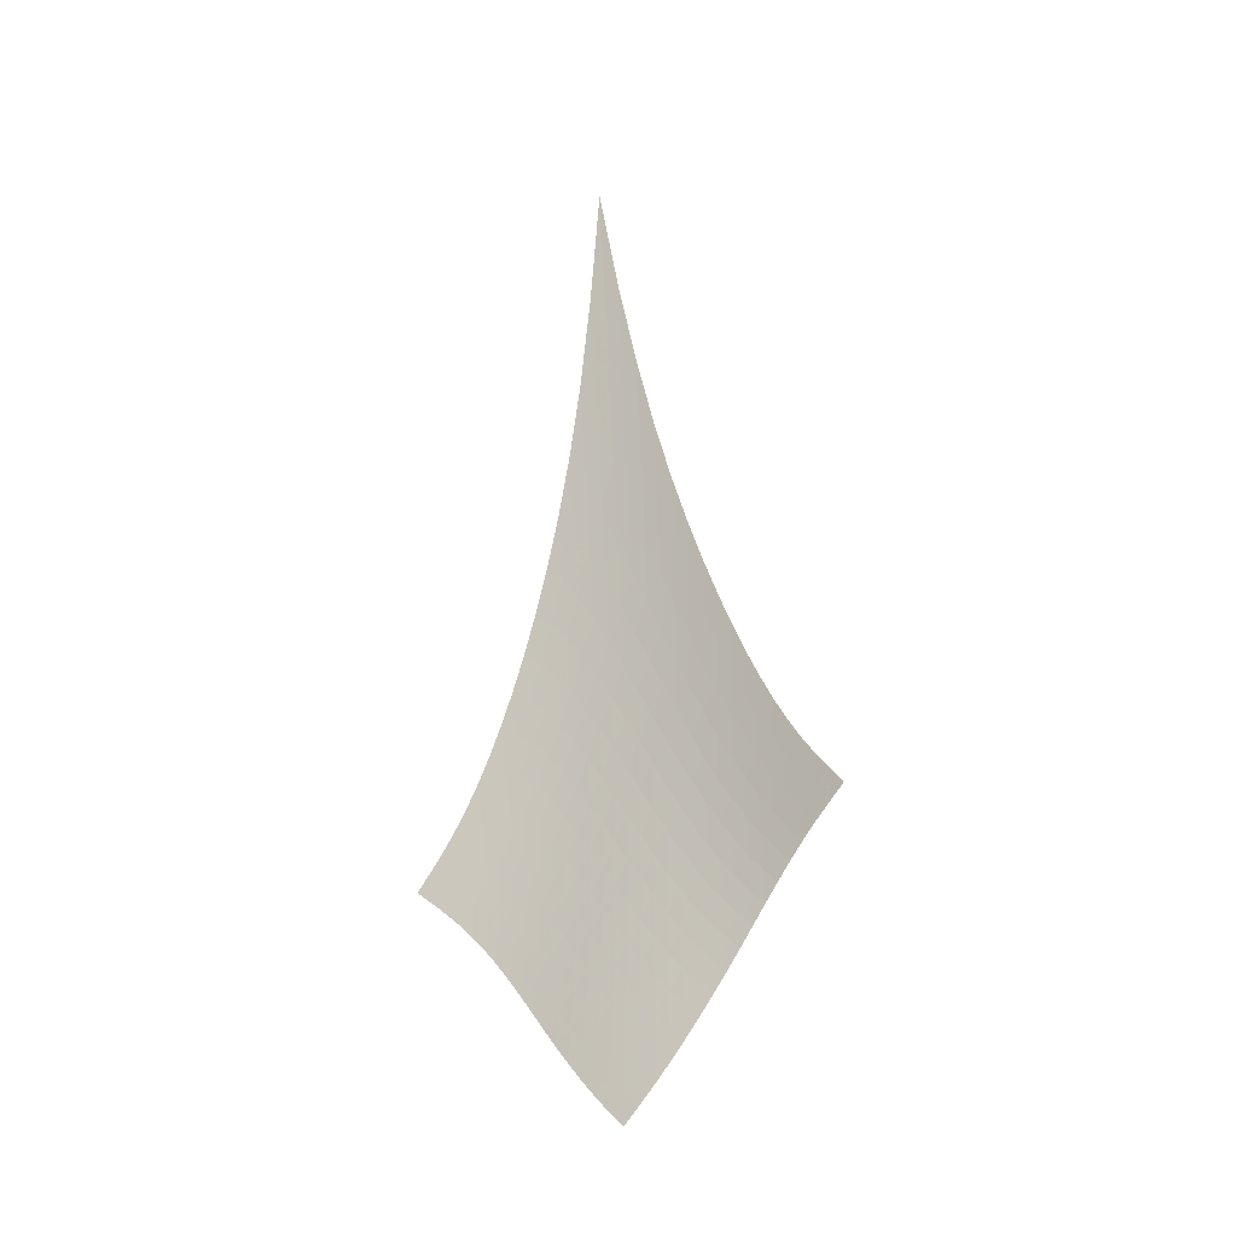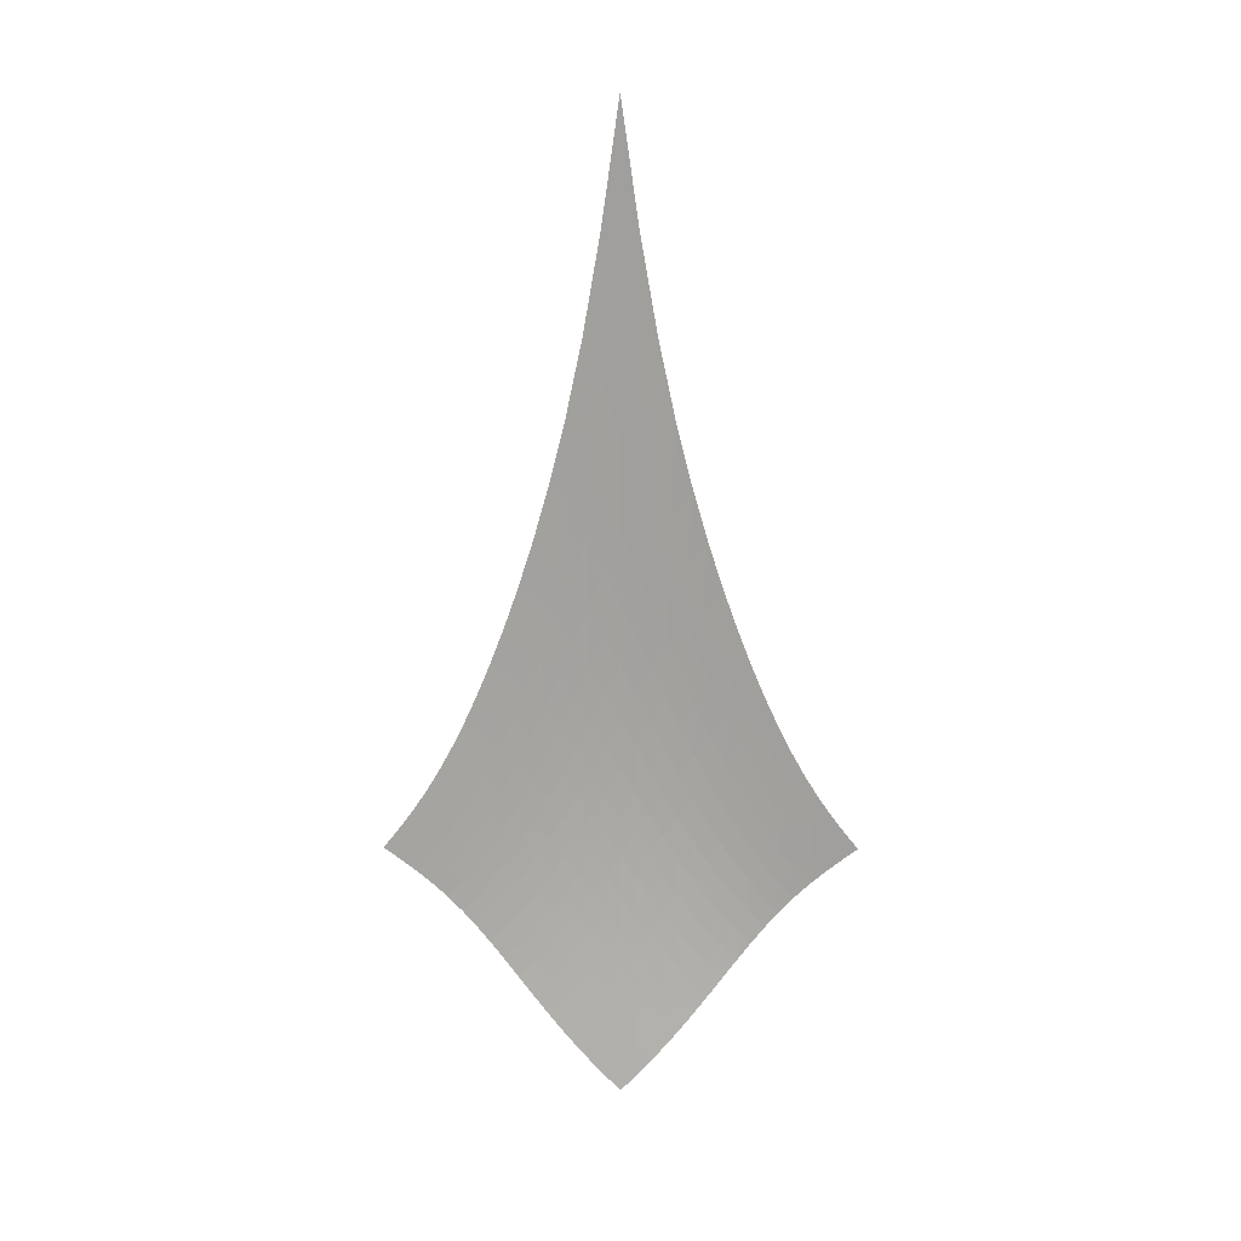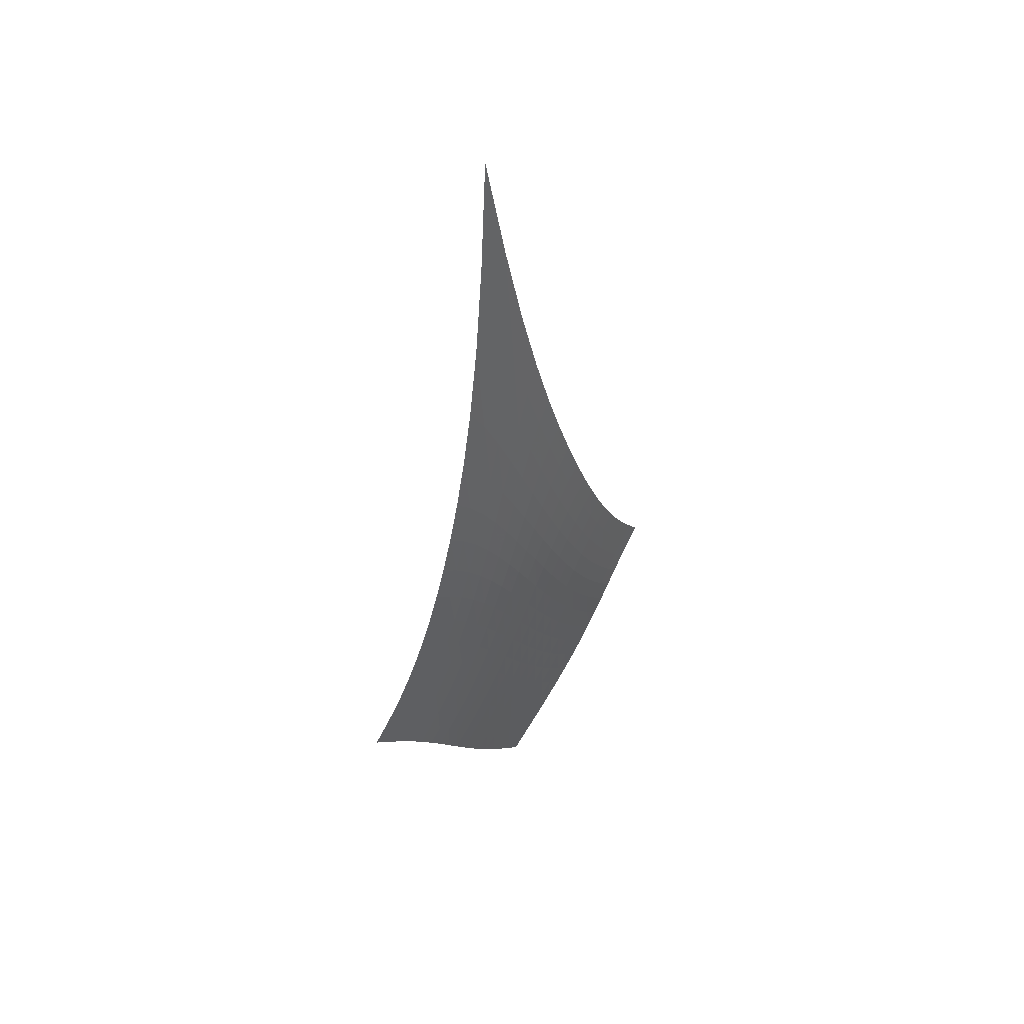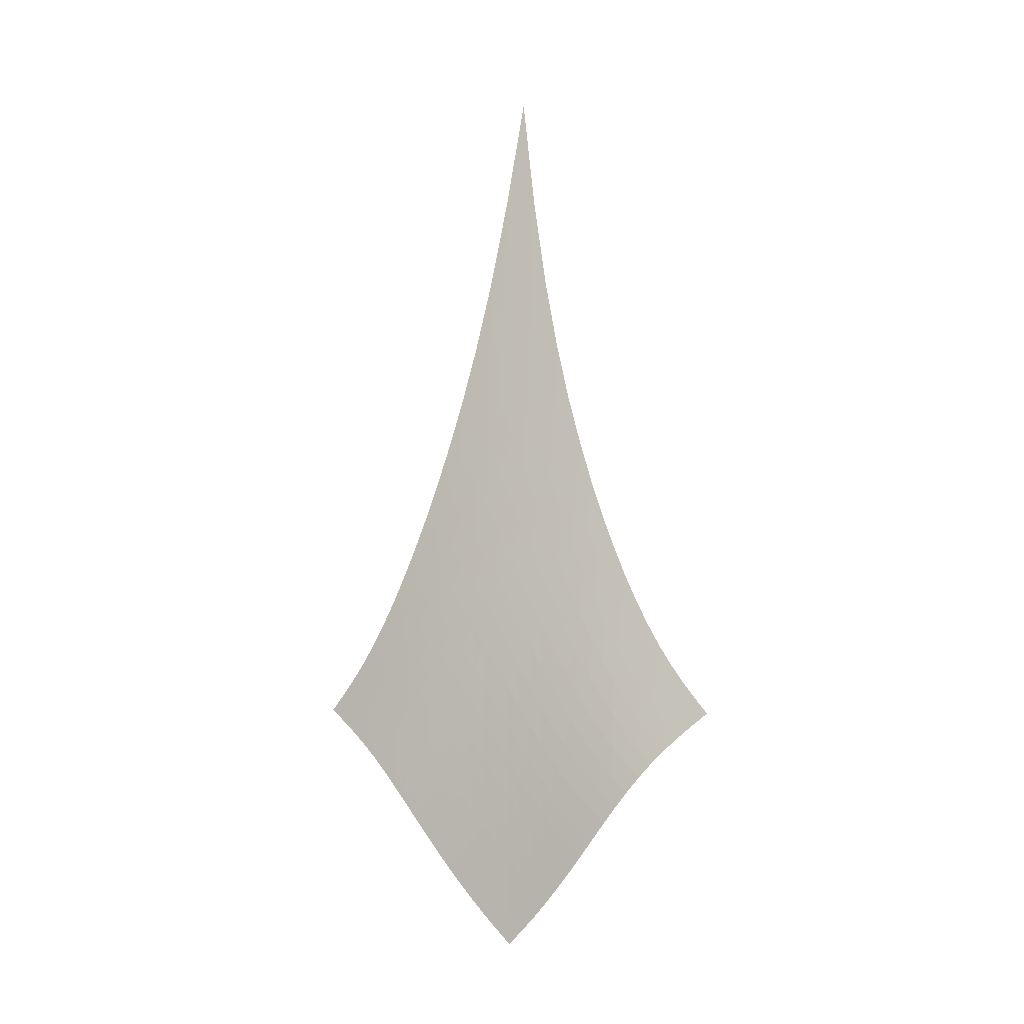
<metadata>
{"format":"obj","ext":"obj","renderer":"f3d","projection":"perspective","resolution":1024,"background":"white","views":[{"elev":-28.6,"azim":168.8,"up":"+Y"},{"elev":13.7,"azim":135.6,"up":"+Y"},{"elev":49.9,"azim":-90.9,"up":"+Y"},{"elev":-4.9,"azim":-22.0,"up":"+Y"}]}
</metadata>
<code>
v -6.505 -0.09178 6.505
v -1.183 -27.69 13.77
v -13.77 -27.69 1.183
v -7.678 -37.69 7.678
v -13.41 -27.04 1.578
v -13.06 -26.35 1.967
v -12.71 -25.61 2.348
v -12.37 -24.79 2.717
v -12.02 -23.89 3.077
v -11.66 -22.89 3.428
v -11.29 -21.79 3.773
v -10.9 -20.57 4.114
v -10.5 -19.2 4.451
v -10.06 -17.66 4.785
v -9.595 -15.9 5.116
v -9.089 -13.86 5.442
v -8.535 -11.44 5.756
v -7.925 -8.46 6.048
v -7.248 -4.714 6.302
v -6.302 -4.714 7.248
v -6.048 -8.46 7.925
v -5.756 -11.44 8.535
v -5.442 -13.86 9.089
v -5.116 -15.9 9.595
v -4.785 -17.66 10.06
v -4.451 -19.2 10.5
v -4.114 -20.57 10.9
v -3.773 -21.79 11.29
v -3.428 -22.89 11.66
v -3.077 -23.89 12.02
v -2.717 -24.79 12.37
v -2.348 -25.61 12.71
v -1.967 -26.35 13.06
v -1.578 -27.04 13.41
v -1.698 -28.2 13.4
v -2.2 -28.71 13.05
v -2.679 -29.25 12.71
v -3.133 -29.81 12.38
v -3.561 -30.41 12.05
v -3.964 -31.04 11.72
v -4.347 -31.69 11.37
v -4.713 -32.37 11.01
v -5.069 -33.06 10.64
v -5.421 -33.76 10.24
v -5.774 -34.46 9.837
v -6.135 -35.15 9.417
v -6.505 -35.82 8.987
v -6.887 -36.47 8.55
v -7.28 -37.1 8.113
v -8.113 -37.1 7.28
v -8.55 -36.47 6.887
v -8.987 -35.82 6.505
v -9.417 -35.15 6.135
v -9.837 -34.46 5.774
v -10.24 -33.76 5.421
v -10.64 -33.06 5.069
v -11.01 -32.37 4.713
v -11.37 -31.69 4.347
v -11.72 -31.04 3.964
v -12.05 -30.41 3.561
v -12.38 -29.81 3.133
v -12.71 -29.25 2.679
v -13.05 -28.71 2.2
v -13.4 -28.2 1.698
v -6.936 -7.378 6.936
v -7.558 -10.16 6.637
v -8.138 -12.6 6.325
v -8.676 -14.73 6.003
v -9.175 -16.59 5.674
v -9.64 -18.25 5.341
v -10.08 -19.73 5.005
v -10.49 -21.06 4.666
v -10.88 -22.27 4.323
v -11.25 -23.37 3.974
v -11.62 -24.37 3.617
v -11.98 -25.27 3.252
v -12.34 -26.1 2.876
v -12.69 -26.85 2.49
v -13.05 -27.55 2.096
v -6.637 -10.16 7.558
v -7.217 -12.11 7.217
v -7.77 -14.04 6.883
v -8.29 -15.83 6.549
v -8.78 -17.47 6.215
v -9.24 -18.98 5.879
v -9.674 -20.37 5.541
v -10.09 -21.65 5.199
v -10.48 -22.82 4.854
v -10.86 -23.9 4.502
v -11.23 -24.89 4.142
v -11.6 -25.79 3.773
v -11.96 -26.62 3.392
v -12.33 -27.37 3.001
v -12.69 -28.06 2.602
v -6.325 -12.6 8.138
v -6.883 -14.04 7.77
v -7.418 -15.56 7.418
v -7.926 -17.05 7.073
v -8.406 -18.49 6.732
v -8.86 -19.85 6.392
v -9.292 -21.13 6.051
v -9.704 -22.34 5.707
v -10.1 -23.46 5.359
v -10.49 -24.5 5.005
v -10.86 -25.47 4.643
v -11.23 -26.36 4.27
v -11.6 -27.17 3.887
v -11.97 -27.92 3.492
v -12.34 -28.61 3.087
v -6.003 -14.73 8.676
v -6.549 -15.83 8.29
v -7.073 -17.05 7.926
v -7.572 -18.32 7.572
v -8.045 -19.57 7.225
v -8.495 -20.8 6.88
v -8.923 -21.98 6.535
v -9.334 -23.1 6.188
v -9.731 -24.17 5.838
v -10.12 -25.17 5.481
v -10.5 -26.1 5.116
v -10.87 -26.97 4.742
v -11.25 -27.77 4.355
v -11.62 -28.51 3.957
v -12 -29.18 3.548
v -5.674 -16.59 9.175
v -6.215 -17.47 8.78
v -6.732 -18.49 8.406
v -7.225 -19.57 8.045
v -7.692 -20.68 7.692
v -8.137 -21.79 7.343
v -8.562 -22.87 6.994
v -8.97 -23.92 6.643
v -9.366 -24.93 6.289
v -9.752 -25.89 5.93
v -10.13 -26.79 5.562
v -10.51 -27.63 5.185
v -10.89 -28.42 4.797
v -11.28 -29.13 4.395
v -11.66 -29.79 3.982
v -5.341 -18.25 9.64
v -5.879 -18.98 9.24
v -6.392 -19.85 8.86
v -6.88 -20.8 8.495
v -7.343 -21.79 8.137
v -7.783 -22.79 7.783
v -8.204 -23.8 7.43
v -8.609 -24.78 7.075
v -9.002 -25.73 6.717
v -9.387 -26.64 6.354
v -9.769 -27.51 5.983
v -10.15 -28.33 5.603
v -10.54 -29.09 5.212
v -10.93 -29.79 4.807
v -11.32 -30.44 4.39
v -5.005 -19.73 10.08
v -5.541 -20.37 9.674
v -6.051 -21.13 9.292
v -6.535 -21.98 8.923
v -6.994 -22.87 8.562
v -7.43 -23.8 8.204
v -7.846 -24.72 7.846
v -8.247 -25.65 7.486
v -8.637 -26.55 7.124
v -9.02 -27.42 6.756
v -9.401 -28.26 6.381
v -9.783 -29.05 5.998
v -10.17 -29.79 5.604
v -10.56 -30.47 5.197
v -10.97 -31.1 4.777
v -4.666 -21.06 10.49
v -5.199 -21.65 10.09
v -5.707 -22.34 9.704
v -6.188 -23.1 9.334
v -6.643 -23.92 8.97
v -7.075 -24.78 8.609
v -7.486 -25.65 8.247
v -7.883 -26.51 7.883
v -8.268 -27.37 7.515
v -8.648 -28.21 7.142
v -9.027 -29.01 6.763
v -9.409 -29.78 6.375
v -9.796 -30.5 5.978
v -10.19 -31.17 5.568
v -10.6 -31.79 5.145
v -4.323 -22.27 10.88
v -4.854 -22.82 10.48
v -5.359 -23.46 10.1
v -5.838 -24.17 9.731
v -6.289 -24.93 9.366
v -6.717 -25.73 9.002
v -7.124 -26.55 8.637
v -7.515 -27.37 8.268
v -7.896 -28.19 7.896
v -8.271 -28.99 7.518
v -8.647 -29.77 7.134
v -9.026 -30.52 6.742
v -9.413 -31.22 6.34
v -9.811 -31.88 5.927
v -10.22 -32.49 5.503
v -3.974 -23.37 11.25
v -4.502 -23.9 10.86
v -5.005 -24.5 10.49
v -5.481 -25.17 10.12
v -5.93 -25.89 9.752
v -6.354 -26.64 9.387
v -6.756 -27.42 9.02
v -7.142 -28.21 8.648
v -7.518 -28.99 8.271
v -7.889 -29.77 7.889
v -8.26 -30.52 7.499
v -8.636 -31.25 7.103
v -9.021 -31.94 6.697
v -9.417 -32.59 6.281
v -9.826 -33.19 5.855
v -3.617 -24.37 11.62
v -4.142 -24.89 11.23
v -4.643 -25.47 10.86
v -5.116 -26.1 10.5
v -5.562 -26.79 10.13
v -5.983 -27.51 9.769
v -6.381 -28.26 9.401
v -6.763 -29.01 9.027
v -7.134 -29.77 8.647
v -7.499 -30.52 8.26
v -7.866 -31.26 7.866
v -8.238 -31.97 7.464
v -8.62 -32.65 7.055
v -9.013 -33.29 6.636
v -9.42 -33.89 6.209
v -3.252 -25.27 11.98
v -3.773 -25.79 11.6
v -4.27 -26.36 11.23
v -4.742 -26.97 10.87
v -5.185 -27.63 10.51
v -5.603 -28.33 10.15
v -5.998 -29.05 9.783
v -6.375 -29.78 9.409
v -6.742 -30.52 9.026
v -7.103 -31.25 8.636
v -7.464 -31.97 8.238
v -7.832 -32.67 7.832
v -8.21 -33.34 7.419
v -8.6 -33.98 6.997
v -9.003 -34.58 6.569
v -2.876 -26.1 12.34
v -3.392 -26.62 11.96
v -3.887 -27.17 11.6
v -4.355 -27.77 11.25
v -4.797 -28.42 10.89
v -5.212 -29.09 10.54
v -5.604 -29.79 10.17
v -5.978 -30.5 9.796
v -6.34 -31.22 9.413
v -6.697 -31.94 9.021
v -7.055 -32.65 8.62
v -7.419 -33.34 8.21
v -7.792 -34.01 7.792
v -8.179 -34.64 7.368
v -8.577 -35.25 6.939
v -2.49 -26.85 12.69
v -3.001 -27.37 12.33
v -3.492 -27.92 11.97
v -3.957 -28.51 11.62
v -4.395 -29.13 11.28
v -4.807 -29.79 10.93
v -5.197 -30.47 10.56
v -5.568 -31.17 10.19
v -5.927 -31.88 9.811
v -6.281 -32.59 9.417
v -6.636 -33.29 9.013
v -6.997 -33.98 8.6
v -7.368 -34.64 8.179
v -7.751 -35.28 7.751
v -8.146 -35.89 7.32
v -2.096 -27.55 13.05
v -2.602 -28.06 12.69
v -3.087 -28.61 12.34
v -3.548 -29.18 12
v -3.982 -29.79 11.66
v -4.39 -30.44 11.32
v -4.777 -31.1 10.97
v -5.145 -31.79 10.6
v -5.503 -32.49 10.22
v -5.855 -33.19 9.826
v -6.209 -33.89 9.42
v -6.569 -34.58 9.003
v -6.939 -35.25 8.577
v -7.32 -35.89 8.146
v -7.713 -36.51 7.713
f 289 49 4
f 289 4 50
f 5 79 64
f 5 64 3
f 79 94 63
f 79 63 64
f 94 109 62
f 94 62 63
f 109 124 61
f 109 61 62
f 124 139 60
f 124 60 61
f 139 154 59
f 139 59 60
f 154 169 58
f 154 58 59
f 169 184 57
f 169 57 58
f 184 199 56
f 184 56 57
f 199 214 55
f 199 55 56
f 214 229 54
f 214 54 55
f 229 244 53
f 229 53 54
f 244 259 52
f 244 52 53
f 259 274 51
f 259 51 52
f 274 289 50
f 274 50 51
f 1 20 65
f 1 65 19
f 19 65 66
f 19 66 18
f 18 66 67
f 18 67 17
f 17 67 68
f 17 68 16
f 16 68 69
f 16 69 15
f 15 69 70
f 15 70 14
f 14 70 71
f 14 71 13
f 13 71 72
f 13 72 12
f 12 72 73
f 12 73 11
f 11 73 74
f 11 74 10
f 10 74 75
f 10 75 9
f 9 75 76
f 9 76 8
f 8 76 77
f 8 77 7
f 7 77 78
f 7 78 6
f 6 78 79
f 6 79 5
f 20 21 80
f 20 80 65
f 65 80 81
f 65 81 66
f 66 81 82
f 66 82 67
f 67 82 83
f 67 83 68
f 68 83 84
f 68 84 69
f 69 84 85
f 69 85 70
f 70 85 86
f 70 86 71
f 71 86 87
f 71 87 72
f 72 87 88
f 72 88 73
f 73 88 89
f 73 89 74
f 74 89 90
f 74 90 75
f 75 90 91
f 75 91 76
f 76 91 92
f 76 92 77
f 77 92 93
f 77 93 78
f 78 93 94
f 78 94 79
f 21 22 95
f 21 95 80
f 80 95 96
f 80 96 81
f 81 96 97
f 81 97 82
f 82 97 98
f 82 98 83
f 83 98 99
f 83 99 84
f 84 99 100
f 84 100 85
f 85 100 101
f 85 101 86
f 86 101 102
f 86 102 87
f 87 102 103
f 87 103 88
f 88 103 104
f 88 104 89
f 89 104 105
f 89 105 90
f 90 105 106
f 90 106 91
f 91 106 107
f 91 107 92
f 92 107 108
f 92 108 93
f 93 108 109
f 93 109 94
f 22 23 110
f 22 110 95
f 95 110 111
f 95 111 96
f 96 111 112
f 96 112 97
f 97 112 113
f 97 113 98
f 98 113 114
f 98 114 99
f 99 114 115
f 99 115 100
f 100 115 116
f 100 116 101
f 101 116 117
f 101 117 102
f 102 117 118
f 102 118 103
f 103 118 119
f 103 119 104
f 104 119 120
f 104 120 105
f 105 120 121
f 105 121 106
f 106 121 122
f 106 122 107
f 107 122 123
f 107 123 108
f 108 123 124
f 108 124 109
f 23 24 125
f 23 125 110
f 110 125 126
f 110 126 111
f 111 126 127
f 111 127 112
f 112 127 128
f 112 128 113
f 113 128 129
f 113 129 114
f 114 129 130
f 114 130 115
f 115 130 131
f 115 131 116
f 116 131 132
f 116 132 117
f 117 132 133
f 117 133 118
f 118 133 134
f 118 134 119
f 119 134 135
f 119 135 120
f 120 135 136
f 120 136 121
f 121 136 137
f 121 137 122
f 122 137 138
f 122 138 123
f 123 138 139
f 123 139 124
f 24 25 140
f 24 140 125
f 125 140 141
f 125 141 126
f 126 141 142
f 126 142 127
f 127 142 143
f 127 143 128
f 128 143 144
f 128 144 129
f 129 144 145
f 129 145 130
f 130 145 146
f 130 146 131
f 131 146 147
f 131 147 132
f 132 147 148
f 132 148 133
f 133 148 149
f 133 149 134
f 134 149 150
f 134 150 135
f 135 150 151
f 135 151 136
f 136 151 152
f 136 152 137
f 137 152 153
f 137 153 138
f 138 153 154
f 138 154 139
f 25 26 155
f 25 155 140
f 140 155 156
f 140 156 141
f 141 156 157
f 141 157 142
f 142 157 158
f 142 158 143
f 143 158 159
f 143 159 144
f 144 159 160
f 144 160 145
f 145 160 161
f 145 161 146
f 146 161 162
f 146 162 147
f 147 162 163
f 147 163 148
f 148 163 164
f 148 164 149
f 149 164 165
f 149 165 150
f 150 165 166
f 150 166 151
f 151 166 167
f 151 167 152
f 152 167 168
f 152 168 153
f 153 168 169
f 153 169 154
f 26 27 170
f 26 170 155
f 155 170 171
f 155 171 156
f 156 171 172
f 156 172 157
f 157 172 173
f 157 173 158
f 158 173 174
f 158 174 159
f 159 174 175
f 159 175 160
f 160 175 176
f 160 176 161
f 161 176 177
f 161 177 162
f 162 177 178
f 162 178 163
f 163 178 179
f 163 179 164
f 164 179 180
f 164 180 165
f 165 180 181
f 165 181 166
f 166 181 182
f 166 182 167
f 167 182 183
f 167 183 168
f 168 183 184
f 168 184 169
f 27 28 185
f 27 185 170
f 170 185 186
f 170 186 171
f 171 186 187
f 171 187 172
f 172 187 188
f 172 188 173
f 173 188 189
f 173 189 174
f 174 189 190
f 174 190 175
f 175 190 191
f 175 191 176
f 176 191 192
f 176 192 177
f 177 192 193
f 177 193 178
f 178 193 194
f 178 194 179
f 179 194 195
f 179 195 180
f 180 195 196
f 180 196 181
f 181 196 197
f 181 197 182
f 182 197 198
f 182 198 183
f 183 198 199
f 183 199 184
f 28 29 200
f 28 200 185
f 185 200 201
f 185 201 186
f 186 201 202
f 186 202 187
f 187 202 203
f 187 203 188
f 188 203 204
f 188 204 189
f 189 204 205
f 189 205 190
f 190 205 206
f 190 206 191
f 191 206 207
f 191 207 192
f 192 207 208
f 192 208 193
f 193 208 209
f 193 209 194
f 194 209 210
f 194 210 195
f 195 210 211
f 195 211 196
f 196 211 212
f 196 212 197
f 197 212 213
f 197 213 198
f 198 213 214
f 198 214 199
f 29 30 215
f 29 215 200
f 200 215 216
f 200 216 201
f 201 216 217
f 201 217 202
f 202 217 218
f 202 218 203
f 203 218 219
f 203 219 204
f 204 219 220
f 204 220 205
f 205 220 221
f 205 221 206
f 206 221 222
f 206 222 207
f 207 222 223
f 207 223 208
f 208 223 224
f 208 224 209
f 209 224 225
f 209 225 210
f 210 225 226
f 210 226 211
f 211 226 227
f 211 227 212
f 212 227 228
f 212 228 213
f 213 228 229
f 213 229 214
f 30 31 230
f 30 230 215
f 215 230 231
f 215 231 216
f 216 231 232
f 216 232 217
f 217 232 233
f 217 233 218
f 218 233 234
f 218 234 219
f 219 234 235
f 219 235 220
f 220 235 236
f 220 236 221
f 221 236 237
f 221 237 222
f 222 237 238
f 222 238 223
f 223 238 239
f 223 239 224
f 224 239 240
f 224 240 225
f 225 240 241
f 225 241 226
f 226 241 242
f 226 242 227
f 227 242 243
f 227 243 228
f 228 243 244
f 228 244 229
f 31 32 245
f 31 245 230
f 230 245 246
f 230 246 231
f 231 246 247
f 231 247 232
f 232 247 248
f 232 248 233
f 233 248 249
f 233 249 234
f 234 249 250
f 234 250 235
f 235 250 251
f 235 251 236
f 236 251 252
f 236 252 237
f 237 252 253
f 237 253 238
f 238 253 254
f 238 254 239
f 239 254 255
f 239 255 240
f 240 255 256
f 240 256 241
f 241 256 257
f 241 257 242
f 242 257 258
f 242 258 243
f 243 258 259
f 243 259 244
f 32 33 260
f 32 260 245
f 245 260 261
f 245 261 246
f 246 261 262
f 246 262 247
f 247 262 263
f 247 263 248
f 248 263 264
f 248 264 249
f 249 264 265
f 249 265 250
f 250 265 266
f 250 266 251
f 251 266 267
f 251 267 252
f 252 267 268
f 252 268 253
f 253 268 269
f 253 269 254
f 254 269 270
f 254 270 255
f 255 270 271
f 255 271 256
f 256 271 272
f 256 272 257
f 257 272 273
f 257 273 258
f 258 273 274
f 258 274 259
f 33 34 275
f 33 275 260
f 260 275 276
f 260 276 261
f 261 276 277
f 261 277 262
f 262 277 278
f 262 278 263
f 263 278 279
f 263 279 264
f 264 279 280
f 264 280 265
f 265 280 281
f 265 281 266
f 266 281 282
f 266 282 267
f 267 282 283
f 267 283 268
f 268 283 284
f 268 284 269
f 269 284 285
f 269 285 270
f 270 285 286
f 270 286 271
f 271 286 287
f 271 287 272
f 272 287 288
f 272 288 273
f 273 288 289
f 273 289 274
f 34 2 35
f 34 35 275
f 275 35 36
f 275 36 276
f 276 36 37
f 276 37 277
f 277 37 38
f 277 38 278
f 278 38 39
f 278 39 279
f 279 39 40
f 279 40 280
f 280 40 41
f 280 41 281
f 281 41 42
f 281 42 282
f 282 42 43
f 282 43 283
f 283 43 44
f 283 44 284
f 284 44 45
f 284 45 285
f 285 45 46
f 285 46 286
f 286 46 47
f 286 47 287
f 287 47 48
f 287 48 288
f 288 48 49
f 288 49 289

</code>
